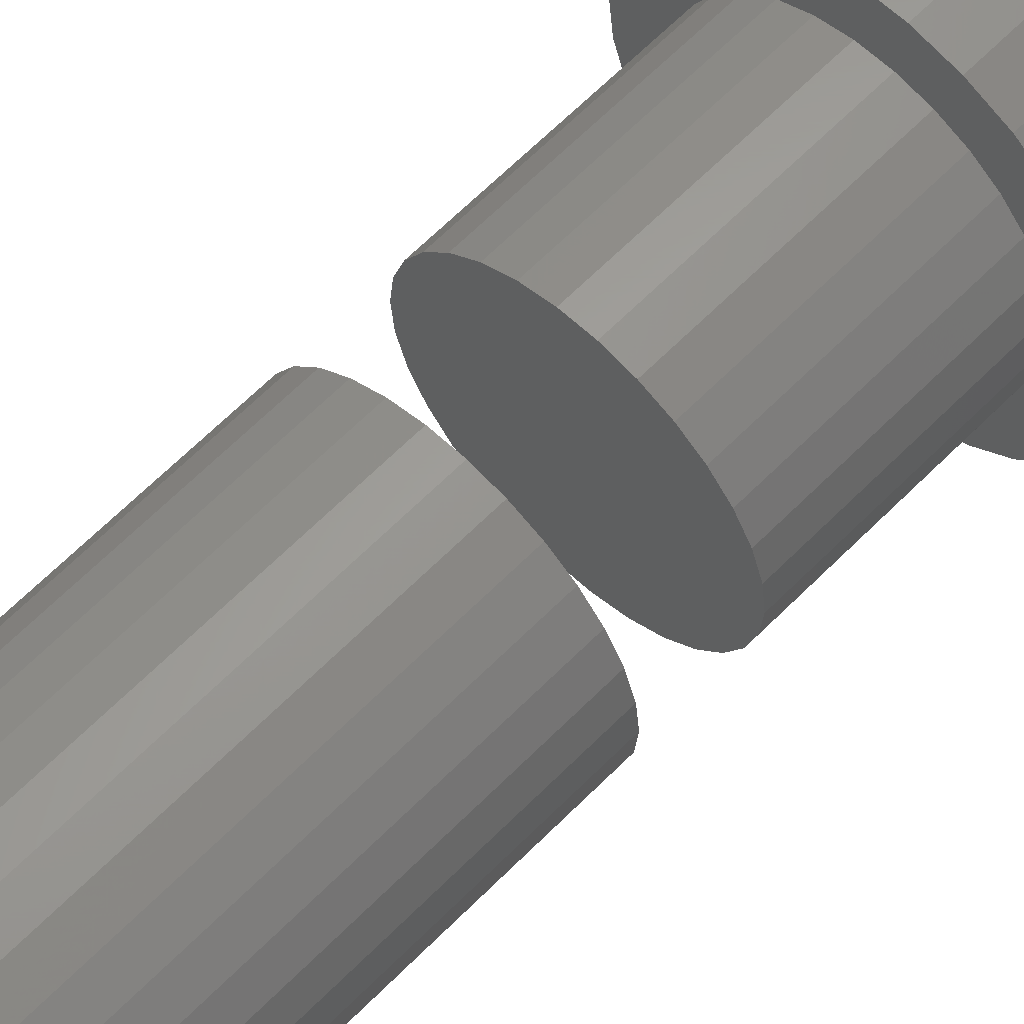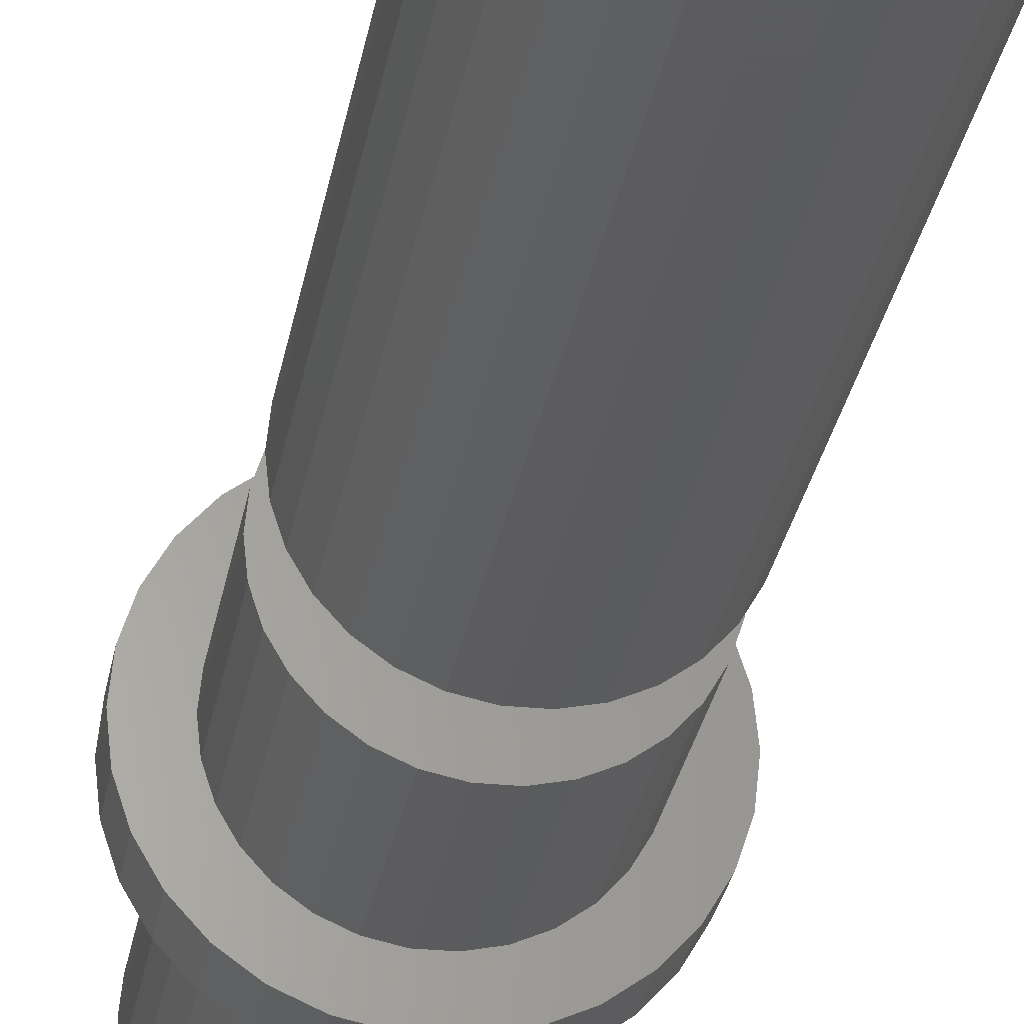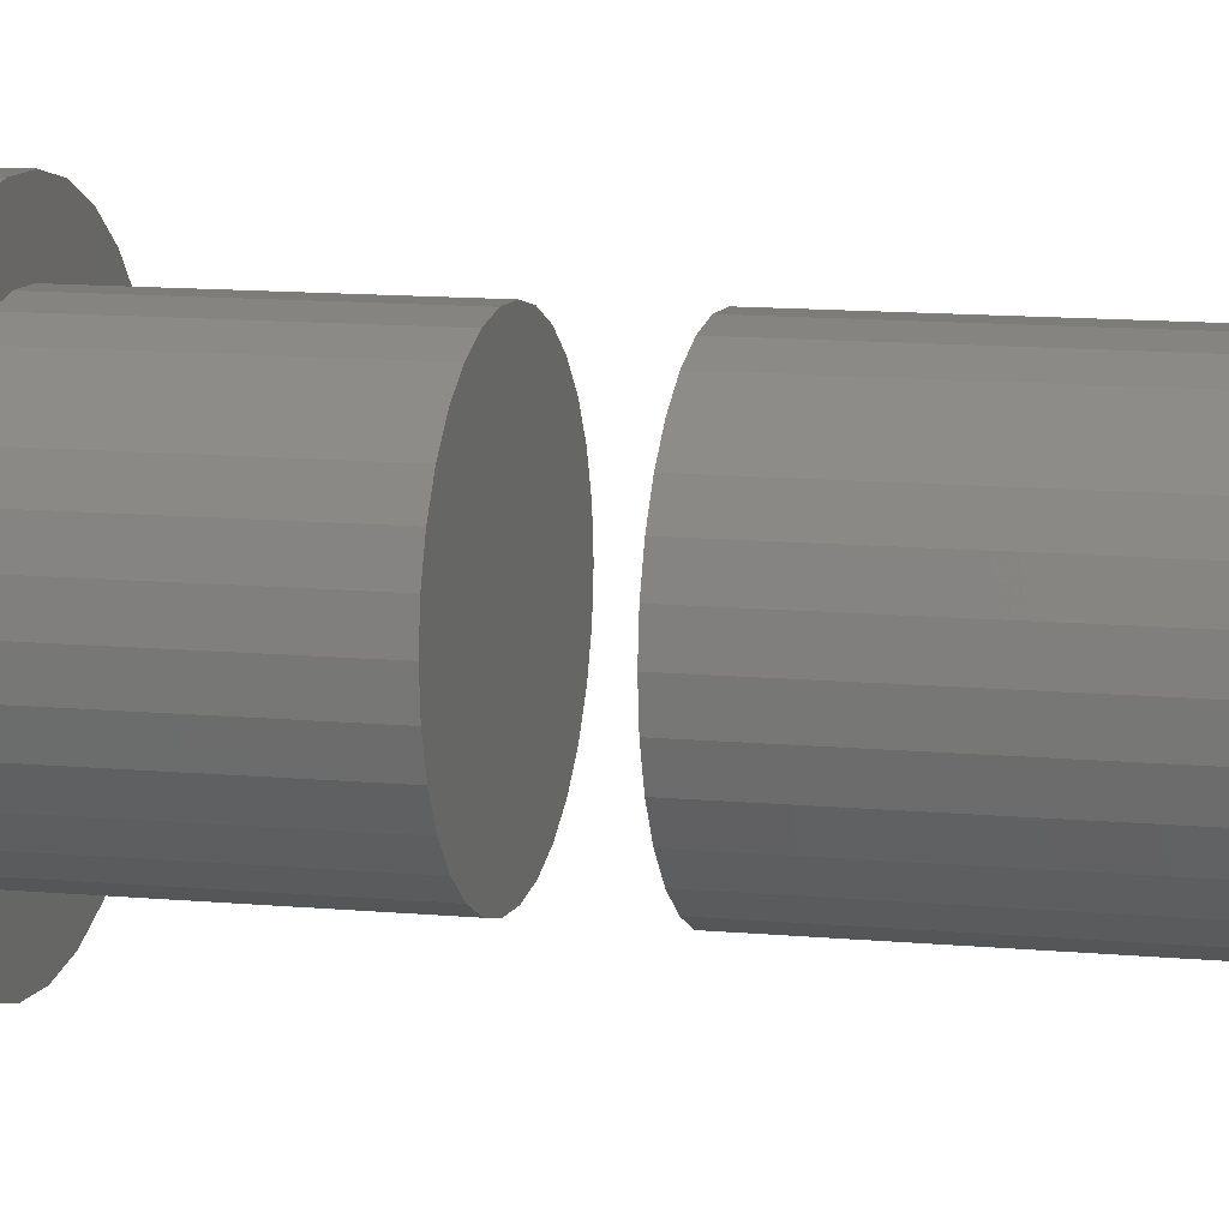
<metadata>
{"format":"stl","ext":"stl","renderer":"f3d","projection":"perspective","resolution":1024,"background":"white","views":[{"elev":61.2,"azim":43.8,"up":"+Y"},{"elev":-27.2,"azim":-9.1,"up":"+Y"},{"elev":9.5,"azim":-74.5,"up":"+Y"}]}
</metadata>
<code>
# stl→obj: 360 verts, 712 faces
v -13.38 -14.86 -50
v -16.18 -11.76 50
v -16.18 -11.76 -50
v -13.38 -14.86 50
v 19.56 4.158 50
v 18.27 8.135 -50
v 18.27 8.135 50
v 19.56 4.158 -50
v 20 0 50
v 20 0 -50
v 16.18 11.76 -50
v 16.18 11.76 50
v 18.27 -8.135 50
v 19.56 -4.158 -50
v 19.56 -4.158 50
v 18.27 -8.135 -50
v 10 -17.32 -50
v 13.38 -14.86 50
v 10 -17.32 50
v 13.38 -14.86 -50
v 16.18 -11.76 -50
v 16.18 -11.76 50
v -10 -17.32 -50
v -6.18 -19.02 50
v -10 -17.32 50
v -6.18 -19.02 -50
v 10 17.32 -50
v 6.18 19.02 50
v 10 17.32 50
v 6.18 19.02 -50
v 13.38 14.86 -50
v 13.38 14.86 50
v -16.18 11.76 -50
v -13.38 14.86 50
v -13.38 14.86 -50
v -16.18 11.76 50
v 2.091 19.89 -50
v -2.091 19.89 50
v 2.091 19.89 50
v -2.091 19.89 -50
v 6.18 -19.02 -50
v 6.18 -19.02 50
v 2.091 -19.89 -50
v 2.091 -19.89 50
v -19.56 4.158 -50
v -18.27 8.135 50
v -18.27 8.135 -50
v -19.56 4.158 50
v 9.781 2.079 0
v 9.781 -2.079 0
v 10 0 0
v 9.135 4.067 0
v 9.135 -4.067 0
v 8.09 5.878 0
v 8.09 -5.878 0
v 6.691 7.431 0
v 6.691 -7.431 0
v 5 8.66 0
v 5 -8.66 0
v 3.09 9.511 0
v 3.09 -9.511 0
v 1.045 9.945 0
v 1.045 -9.945 0
v -1.045 9.945 0
v -1.045 -9.945 0
v -3.09 9.511 0
v -3.09 -9.511 0
v -5 8.66 0
v -5 -8.66 0
v -6.691 7.431 0
v -6.691 -7.431 0
v -8.09 5.878 0
v -8.09 -5.878 0
v -9.135 4.067 0
v -9.135 -4.067 0
v -9.781 2.079 0
v -9.781 -2.079 0
v -10 0 0
v -18.27 -8.135 -50
v -19.56 -4.158 50
v -19.56 -4.158 -50
v -18.27 -8.135 50
v -6.18 19.02 -50
v -10 17.32 50
v -6.18 19.02 50
v -10 17.32 -50
v 9.781 2.079 50
v 10 0 50
v 9.135 4.067 50
v 8.09 5.878 50
v 6.691 7.431 50
v 5 8.66 50
v 3.09 9.511 50
v 1.045 9.945 50
v -1.045 9.945 50
v -3.09 9.511 50
v -5 8.66 50
v -6.691 7.431 50
v -8.09 5.878 50
v -9.135 4.067 50
v -9.781 2.079 50
v -10 0 50
v -20 0 50
v 9.781 -2.079 50
v 9.135 -4.067 50
v 8.09 -5.878 50
v 6.691 -7.431 50
v 5 -8.66 50
v 3.09 -9.511 50
v 1.045 -9.945 50
v -1.045 -9.945 50
v -2.091 -19.89 50
v -3.09 -9.511 50
v -5 -8.66 50
v -6.691 -7.431 50
v -8.09 -5.878 50
v -9.135 -4.067 50
v -9.781 -2.079 50
v -2.091 -19.89 -50
v -20 0 -50
v -8.498 -26.15 -107
v -2.875 -27.35 -97
v -8.498 -26.15 -97
v -2.875 -27.35 -107
v 26.9 5.718 -97
v 25.12 11.19 -107
v 25.12 11.19 -97
v 26.9 5.718 -107
v 27.5 0 -97
v 27.5 0 -107
v 22.25 16.16 -107
v 22.25 16.16 -97
v 26.9 -5.718 -97
v 26.9 -5.718 -107
v 18.4 20.44 -107
v 18.4 20.44 -97
v -25.12 -11.19 -107
v -26.9 -5.718 -97
v -26.9 -5.718 -107
v -25.12 -11.19 -97
v -22.25 16.16 -107
v -18.4 20.44 -97
v -18.4 20.44 -107
v -22.25 16.16 -97
v -26.9 5.718 -107
v -25.12 11.19 -97
v -25.12 11.19 -107
v -26.9 5.718 -97
v 13.75 -23.82 -107
v 18.4 -20.44 -97
v 13.75 -23.82 -97
v 18.4 -20.44 -107
v -18.4 -20.44 -107
v -13.75 -23.82 -97
v -18.4 -20.44 -97
v -13.75 -23.82 -107
v -13.75 23.82 -107
v -13.75 23.82 -97
v -8.498 26.15 -107
v -8.498 26.15 -97
v -2.875 27.35 -107
v -2.875 27.35 -97
v 22.25 -16.16 -97
v 25.12 -11.19 -107
v 25.12 -11.19 -97
v 22.25 -16.16 -107
v 20 0 -97
v 19.56 4.158 -97
v 18.27 8.135 -97
v 19.56 -4.158 -97
v 16.18 11.76 -97
v 13.38 14.86 -97
v 13.75 23.82 -97
v 10 17.32 -97
v 8.498 26.15 -97
v 6.18 19.02 -97
v 2.875 27.35 -97
v 2.091 19.89 -97
v -2.091 19.89 -97
v -6.18 19.02 -97
v -10 17.32 -97
v -13.38 14.86 -97
v -16.18 11.76 -97
v -18.27 8.135 -97
v -19.56 4.158 -97
v 18.27 -8.135 -97
v 16.18 -11.76 -97
v 13.38 -14.86 -97
v 10 -17.32 -97
v 8.498 -26.15 -97
v 6.18 -19.02 -97
v 2.875 -27.35 -97
v 2.091 -19.89 -97
v -2.091 -19.89 -97
v -6.18 -19.02 -97
v -10 -17.32 -97
v -13.38 -14.86 -97
v -16.18 -11.76 -97
v -22.25 -16.16 -97
v -18.27 -8.135 -97
v -19.56 -4.158 -97
v -20 0 -97
v -27.5 0 -97
v 2.875 -27.35 -107
v 8.498 -26.15 -107
v 2.875 27.35 -107
v 13.75 23.82 -107
v -27.5 0 -107
v -22.25 -16.16 -107
v 8.498 26.15 -107
v 20 0 -107
v 19.56 -4.158 -107
v 18.27 -8.135 -107
v 19.56 4.158 -107
v 16.18 -11.76 -107
v 13.38 -14.86 -107
v 10 -17.32 -107
v 6.18 -19.02 -107
v 2.091 -19.89 -107
v -2.091 -19.89 -107
v -6.18 -19.02 -107
v -10 -17.32 -107
v -13.38 -14.86 -107
v -16.18 -11.76 -107
v -18.27 -8.135 -107
v -19.56 -4.158 -107
v 18.27 8.135 -107
v 16.18 11.76 -107
v 13.38 14.86 -107
v 10 17.32 -107
v 6.18 19.02 -107
v 2.091 19.89 -107
v -2.091 19.89 -107
v -6.18 19.02 -107
v -10 17.32 -107
v -13.38 14.86 -107
v -16.18 11.76 -107
v -18.27 8.135 -107
v -19.56 4.158 -107
v -20 0 -107
v -16.18 -11.76 -64
v -13.38 -14.86 -64
v -13.38 -14.86 -164
v -16.18 -11.76 -164
v 19.56 4.158 -64
v 18.27 8.135 -64
v 18.27 8.135 -164
v 19.56 4.158 -164
v 20 0 -64
v 20 0 -164
v 16.18 11.76 -64
v 16.18 11.76 -164
v 18.27 -8.135 -64
v 19.56 -4.158 -64
v 19.56 -4.158 -164
v 18.27 -8.135 -164
v 13.38 -14.86 -64
v 10 -17.32 -64
v 10 -17.32 -164
v 13.38 -14.86 -164
v 16.18 -11.76 -64
v 16.18 -11.76 -164
v -6.18 -19.02 -64
v -10 -17.32 -64
v -10 -17.32 -164
v -6.18 -19.02 -164
v 6.18 19.02 -64
v 10 17.32 -64
v 10 17.32 -164
v 6.18 19.02 -164
v 13.38 14.86 -64
v 13.38 14.86 -164
v -13.38 14.86 -64
v -16.18 11.76 -64
v -16.18 11.76 -164
v -13.38 14.86 -164
v -2.091 19.89 -64
v 2.091 19.89 -64
v 2.091 19.89 -164
v -2.091 19.89 -164
v 6.18 -19.02 -64
v 6.18 -19.02 -164
v 2.091 -19.89 -64
v 2.091 -19.89 -164
v -18.27 8.135 -64
v -19.56 4.158 -64
v -19.56 4.158 -164
v -18.27 8.135 -164
v -19.56 -4.158 -64
v -18.27 -8.135 -64
v -18.27 -8.135 -164
v -19.56 -4.158 -164
v -10 17.32 -64
v -6.18 19.02 -64
v -6.18 19.02 -164
v -10 17.32 -164
v -2.091 -19.89 -64
v -2.091 -19.89 -164
v -20 0 -64
v -20 0 -164
v 9.781 -2.079 -164
v 10 0 -164
v 9.135 -4.067 -164
v 8.09 -5.878 -164
v 6.691 -7.431 -164
v 5 -8.66 -164
v 3.09 -9.511 -164
v 1.045 -9.945 -164
v -1.045 -9.945 -164
v -3.09 -9.511 -164
v -5 -8.66 -164
v -6.691 -7.431 -164
v -8.09 -5.878 -164
v -9.135 -4.067 -164
v -9.781 -2.079 -164
v -10 0 -164
v 9.781 2.079 -164
v 9.135 4.067 -164
v 8.09 5.878 -164
v 6.691 7.431 -164
v 5 8.66 -164
v 3.09 9.511 -164
v 1.045 9.945 -164
v -1.045 9.945 -164
v -3.09 9.511 -164
v -5 8.66 -164
v -6.691 7.431 -164
v -8.09 5.878 -164
v -9.135 4.067 -164
v -9.781 2.079 -164
v 9.781 -2.079 -114
v 9.781 2.079 -114
v 10 0 -114
v 9.135 -4.067 -114
v 9.135 4.067 -114
v 8.09 -5.878 -114
v 8.09 5.878 -114
v 6.691 -7.431 -114
v 6.691 7.431 -114
v 5 -8.66 -114
v 5 8.66 -114
v 3.09 -9.511 -114
v 3.09 9.511 -114
v 1.045 -9.945 -114
v 1.045 9.945 -114
v -1.045 -9.945 -114
v -1.045 9.945 -114
v -3.09 -9.511 -114
v -3.09 9.511 -114
v -5 -8.66 -114
v -5 8.66 -114
v -6.691 -7.431 -114
v -6.691 7.431 -114
v -8.09 -5.878 -114
v -8.09 5.878 -114
v -9.135 -4.067 -114
v -9.135 4.067 -114
v -9.781 -2.079 -114
v -9.781 2.079 -114
v -10 0 -114
f 1 2 3
f 2 1 4
f 5 6 7
f 6 5 8
f 9 8 5
f 8 9 10
f 7 11 12
f 11 7 6
f 13 14 15
f 14 13 16
f 17 18 19
f 18 17 20
f 18 21 22
f 21 18 20
f 15 10 9
f 10 15 14
f 23 24 25
f 24 23 26
f 27 28 29
f 28 27 30
f 12 31 32
f 31 12 11
f 1 25 4
f 25 1 23
f 33 34 35
f 34 33 36
f 37 38 39
f 38 37 40
f 41 19 42
f 19 41 17
f 43 42 44
f 42 43 41
f 45 46 47
f 46 45 48
f 49 50 51
f 52 50 49
f 52 53 50
f 54 53 52
f 54 55 53
f 56 55 54
f 56 57 55
f 58 57 56
f 58 59 57
f 60 59 58
f 60 61 59
f 62 61 60
f 62 63 61
f 64 63 62
f 64 65 63
f 66 65 64
f 66 67 65
f 68 67 66
f 68 69 67
f 70 69 68
f 70 71 69
f 72 71 70
f 72 73 71
f 74 73 72
f 74 75 73
f 76 75 74
f 76 77 75
f 77 76 78
f 79 80 81
f 80 79 82
f 83 84 85
f 84 83 86
f 5 87 88
f 32 89 87
f 32 90 89
f 32 91 90
f 92 29 28
f 29 92 91
f 28 93 92
f 39 93 28
f 39 94 93
f 39 95 94
f 38 95 39
f 38 96 95
f 85 96 38
f 96 85 97
f 84 97 85
f 97 84 98
f 34 98 84
f 98 34 99
f 36 99 34
f 99 36 100
f 46 100 36
f 100 46 101
f 102 4 25
f 48 101 46
f 102 2 4
f 101 48 102
f 102 82 2
f 103 102 48
f 102 80 82
f 102 103 80
f 88 9 5
f 87 5 7
f 9 88 15
f 87 7 12
f 104 15 88
f 87 12 32
f 15 104 13
f 91 32 29
f 105 13 104
f 13 105 22
f 106 22 105
f 22 106 18
f 107 18 106
f 18 107 19
f 108 19 107
f 19 108 42
f 109 42 108
f 109 44 42
f 110 44 109
f 111 44 110
f 111 112 44
f 113 112 111
f 24 113 114
f 113 24 112
f 25 114 115
f 25 115 116
f 25 116 117
f 25 117 118
f 114 25 24
f 25 118 102
f 26 112 24
f 112 26 119
f 30 39 28
f 39 30 37
f 81 103 120
f 103 81 80
f 3 82 79
f 82 3 2
f 47 36 33
f 36 47 46
f 22 16 13
f 16 22 21
f 31 29 32
f 29 31 27
f 86 34 84
f 34 86 35
f 40 85 38
f 85 40 83
f 119 44 112
f 44 119 43
f 120 48 45
f 48 120 103
f 115 73 116
f 73 115 71
f 49 89 52
f 89 49 87
f 51 87 49
f 87 51 88
f 52 90 54
f 90 52 89
f 53 104 50
f 104 53 105
f 70 97 98
f 97 70 68
f 57 108 107
f 108 57 59
f 57 106 55
f 106 57 107
f 50 88 51
f 88 50 104
f 67 114 113
f 114 67 69
f 60 92 93
f 92 60 58
f 54 91 56
f 91 54 90
f 69 115 114
f 115 69 71
f 99 70 98
f 70 99 72
f 64 94 95
f 94 64 62
f 59 109 108
f 109 59 61
f 61 110 109
f 110 61 63
f 101 74 100
f 74 101 76
f 117 77 118
f 77 117 75
f 68 96 97
f 96 68 66
f 65 113 111
f 113 65 67
f 62 93 94
f 93 62 60
f 118 78 102
f 78 118 77
f 116 75 117
f 75 116 73
f 100 72 99
f 72 100 74
f 55 105 53
f 105 55 106
f 58 91 92
f 91 58 56
f 66 95 96
f 95 66 64
f 63 111 110
f 111 63 65
f 102 76 101
f 76 102 78
f 121 122 123
f 122 121 124
f 125 126 127
f 126 125 128
f 129 128 125
f 128 129 130
f 127 131 132
f 131 127 126
f 133 130 129
f 130 133 134
f 132 135 136
f 135 132 131
f 137 138 139
f 138 137 140
f 141 142 143
f 142 141 144
f 145 146 147
f 146 145 148
f 149 150 151
f 150 149 152
f 153 154 155
f 154 153 156
f 157 142 158
f 142 157 143
f 147 144 141
f 144 147 146
f 159 158 160
f 158 159 157
f 156 123 154
f 123 156 121
f 161 160 162
f 160 161 159
f 163 164 165
f 164 163 166
f 150 166 163
f 166 150 152
f 167 129 125
f 168 125 127
f 129 167 133
f 169 127 132
f 170 133 167
f 133 170 165
f 125 168 167
f 171 132 136
f 127 169 168
f 132 171 169
f 172 136 173
f 136 172 171
f 173 174 172
f 175 174 173
f 175 176 174
f 177 176 175
f 177 178 176
f 177 179 178
f 162 179 177
f 162 180 179
f 160 180 162
f 160 181 180
f 158 181 160
f 181 158 182
f 142 182 158
f 182 142 183
f 144 183 142
f 183 144 184
f 146 184 144
f 184 146 185
f 186 165 170
f 165 186 163
f 187 163 186
f 163 187 150
f 188 150 187
f 150 188 151
f 189 151 188
f 189 190 151
f 191 190 189
f 191 192 190
f 193 192 191
f 194 192 193
f 194 122 192
f 195 122 194
f 195 123 122
f 196 123 195
f 154 196 197
f 196 154 123
f 155 197 198
f 199 198 200
f 197 155 154
f 140 200 201
f 138 201 202
f 148 185 146
f 198 199 155
f 185 148 202
f 200 140 199
f 203 202 148
f 201 138 140
f 202 203 138
f 204 190 192
f 190 204 205
f 206 162 177
f 162 206 161
f 165 134 133
f 134 165 164
f 135 173 136
f 173 135 207
f 208 148 145
f 148 208 203
f 209 140 137
f 140 209 199
f 207 175 173
f 175 207 210
f 124 192 122
f 192 124 204
f 139 203 208
f 203 139 138
f 205 151 190
f 151 205 149
f 153 199 209
f 199 153 155
f 210 177 175
f 177 210 206
f 211 130 134
f 212 134 164
f 130 211 128
f 213 164 166
f 214 128 211
f 128 214 126
f 134 212 211
f 215 166 152
f 164 213 212
f 166 215 213
f 216 152 149
f 152 216 215
f 149 217 216
f 205 217 149
f 205 218 217
f 204 218 205
f 204 219 218
f 204 220 219
f 124 220 204
f 124 221 220
f 121 221 124
f 121 222 221
f 156 222 121
f 222 156 223
f 153 223 156
f 223 153 224
f 209 224 153
f 224 209 225
f 137 225 209
f 225 137 226
f 227 126 214
f 126 227 131
f 228 131 227
f 131 228 135
f 229 135 228
f 135 229 207
f 230 207 229
f 230 210 207
f 231 210 230
f 231 206 210
f 232 206 231
f 233 206 232
f 233 161 206
f 234 161 233
f 234 159 161
f 235 159 234
f 157 235 236
f 235 157 159
f 143 236 237
f 141 237 238
f 236 143 157
f 147 238 239
f 145 239 240
f 139 226 137
f 237 141 143
f 226 139 240
f 238 147 141
f 208 240 139
f 239 145 147
f 240 208 145
f 197 241 198
f 241 197 242
f 243 224 244
f 224 243 223
f 245 169 246
f 169 245 168
f 214 247 227
f 247 214 248
f 249 168 245
f 168 249 167
f 211 248 214
f 248 211 250
f 246 171 251
f 171 246 169
f 227 252 228
f 252 227 247
f 253 170 254
f 170 253 186
f 213 255 212
f 255 213 256
f 189 257 258
f 257 189 188
f 259 216 217
f 216 259 260
f 257 187 261
f 187 257 188
f 216 262 215
f 262 216 260
f 254 167 249
f 167 254 170
f 212 250 211
f 250 212 255
f 196 263 264
f 263 196 195
f 265 221 222
f 221 265 266
f 174 267 268
f 267 174 176
f 269 231 230
f 231 269 270
f 251 172 271
f 172 251 171
f 228 272 229
f 272 228 252
f 197 264 242
f 264 197 196
f 243 222 223
f 222 243 265
f 183 273 182
f 273 183 274
f 275 236 276
f 236 275 237
f 178 277 278
f 277 178 179
f 279 233 232
f 233 279 280
f 191 258 281
f 258 191 189
f 282 217 218
f 217 282 259
f 193 281 283
f 281 193 191
f 284 218 219
f 218 284 282
f 185 285 184
f 285 185 286
f 287 238 288
f 238 287 239
f 200 289 201
f 289 200 290
f 291 226 292
f 226 291 225
f 180 293 294
f 293 180 181
f 295 235 234
f 235 295 296
f 195 297 263
f 297 195 194
f 266 220 221
f 220 266 298
f 176 278 267
f 278 176 178
f 270 232 231
f 232 270 279
f 201 299 202
f 299 201 289
f 292 240 300
f 240 292 226
f 198 290 200
f 290 198 241
f 244 225 291
f 225 244 224
f 184 274 183
f 274 184 285
f 288 237 275
f 237 288 238
f 261 186 253
f 186 261 187
f 215 256 213
f 256 215 262
f 172 268 271
f 268 172 174
f 272 230 229
f 230 272 269
f 181 273 293
f 273 181 182
f 296 236 235
f 236 296 276
f 179 294 277
f 294 179 180
f 280 234 233
f 234 280 295
f 194 283 297
f 283 194 193
f 298 219 220
f 219 298 284
f 202 286 185
f 286 202 299
f 300 239 287
f 239 300 240
f 255 301 302
f 260 303 301
f 260 304 303
f 260 305 304
f 306 259 282
f 259 306 305
f 282 307 306
f 284 307 282
f 284 308 307
f 284 309 308
f 298 309 284
f 298 310 309
f 266 310 298
f 310 266 311
f 265 311 266
f 311 265 312
f 243 312 265
f 312 243 313
f 244 313 243
f 313 244 314
f 291 314 244
f 314 291 315
f 316 276 296
f 292 315 291
f 316 275 276
f 315 292 316
f 316 288 275
f 300 316 292
f 316 287 288
f 316 300 287
f 302 250 255
f 301 255 256
f 250 302 248
f 301 256 262
f 317 248 302
f 301 262 260
f 248 317 247
f 305 260 259
f 318 247 317
f 247 318 252
f 319 252 318
f 252 319 272
f 320 272 319
f 272 320 269
f 321 269 320
f 269 321 270
f 322 270 321
f 322 279 270
f 323 279 322
f 324 279 323
f 324 280 279
f 325 280 324
f 295 325 326
f 325 295 280
f 296 326 327
f 296 327 328
f 296 328 329
f 296 329 330
f 326 296 295
f 296 330 316
f 331 332 333
f 334 332 331
f 334 335 332
f 336 335 334
f 336 337 335
f 338 337 336
f 338 339 337
f 340 339 338
f 340 341 339
f 342 341 340
f 342 343 341
f 344 343 342
f 344 345 343
f 346 345 344
f 346 347 345
f 348 347 346
f 348 349 347
f 350 349 348
f 350 351 349
f 352 351 350
f 352 353 351
f 354 353 352
f 354 355 353
f 356 355 354
f 356 357 355
f 358 357 356
f 358 359 357
f 359 358 360
f 352 313 354
f 313 352 312
f 317 335 318
f 335 317 332
f 302 332 317
f 332 302 333
f 318 337 319
f 337 318 335
f 303 331 301
f 331 303 334
f 327 351 353
f 351 327 326
f 305 340 338
f 340 305 306
f 305 336 304
f 336 305 338
f 301 333 302
f 333 301 331
f 310 350 348
f 350 310 311
f 322 341 343
f 341 322 321
f 319 339 320
f 339 319 337
f 311 352 350
f 352 311 312
f 355 327 353
f 327 355 328
f 324 345 347
f 345 324 323
f 306 342 340
f 342 306 307
f 307 344 342
f 344 307 308
f 359 329 357
f 329 359 330
f 356 315 358
f 315 356 314
f 326 349 351
f 349 326 325
f 309 348 346
f 348 309 310
f 323 343 345
f 343 323 322
f 358 316 360
f 316 358 315
f 354 314 356
f 314 354 313
f 357 328 355
f 328 357 329
f 304 334 303
f 334 304 336
f 321 339 341
f 339 321 320
f 325 347 349
f 347 325 324
f 308 346 344
f 346 308 309
f 360 330 359
f 330 360 316
f 14 8 10
f 16 8 14
f 16 6 8
f 21 6 16
f 21 11 6
f 20 11 21
f 20 31 11
f 17 31 20
f 17 27 31
f 41 27 17
f 41 30 27
f 43 30 41
f 43 37 30
f 119 37 43
f 119 40 37
f 26 40 119
f 26 83 40
f 23 83 26
f 23 86 83
f 1 86 23
f 1 35 86
f 3 35 1
f 3 33 35
f 79 33 3
f 79 47 33
f 81 47 79
f 81 45 47
f 45 81 120
f 245 254 249
f 246 254 245
f 246 253 254
f 251 253 246
f 251 261 253
f 271 261 251
f 271 257 261
f 268 257 271
f 268 258 257
f 267 258 268
f 267 281 258
f 278 281 267
f 278 283 281
f 277 283 278
f 277 297 283
f 294 297 277
f 294 263 297
f 293 263 294
f 293 264 263
f 273 264 293
f 273 242 264
f 274 242 273
f 274 241 242
f 285 241 274
f 285 290 241
f 286 290 285
f 286 289 290
f 289 286 299

</code>
